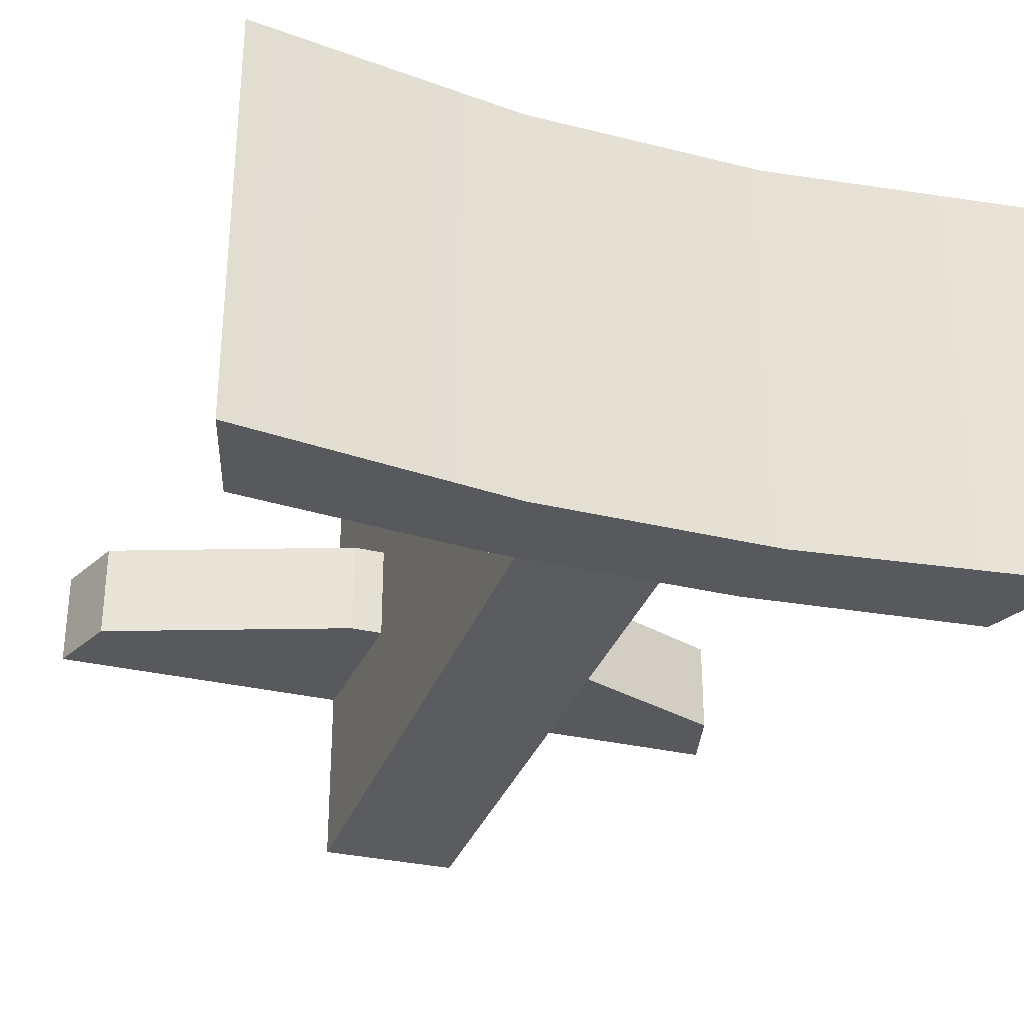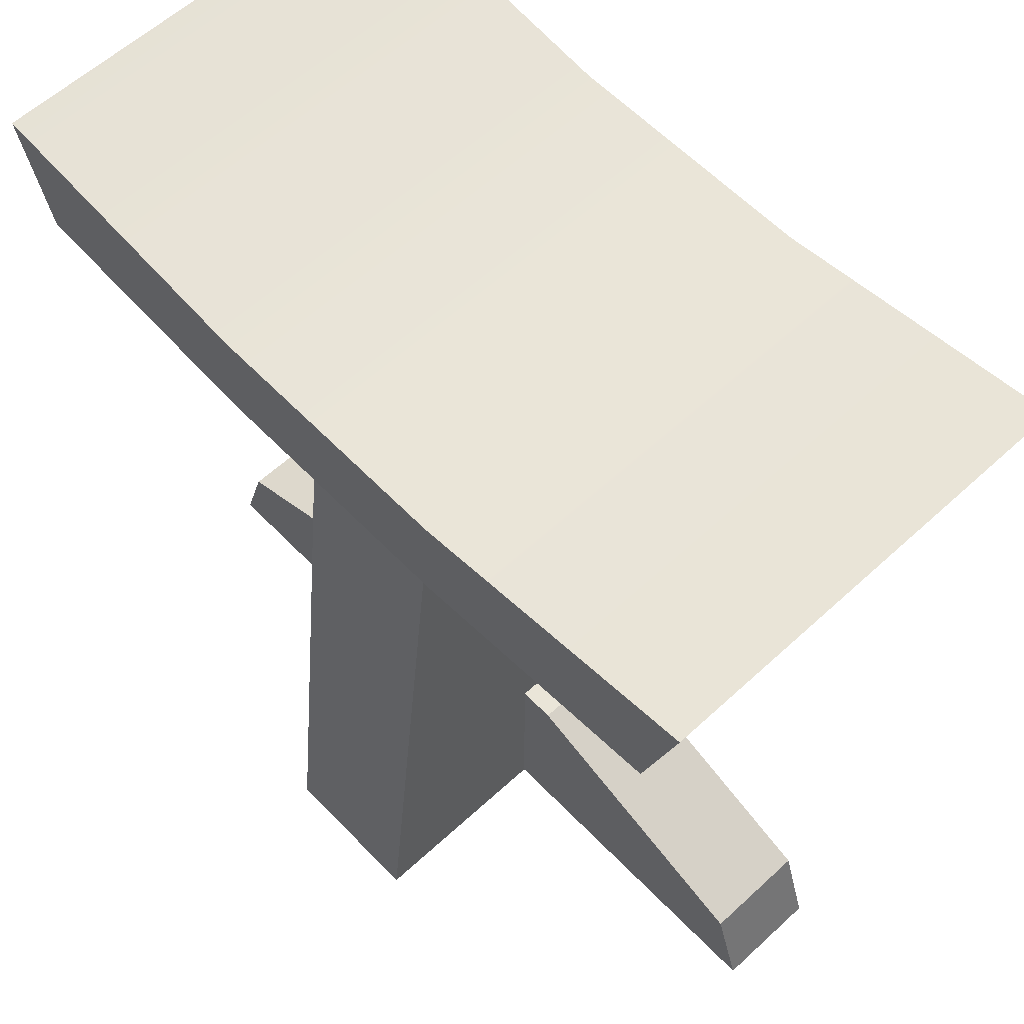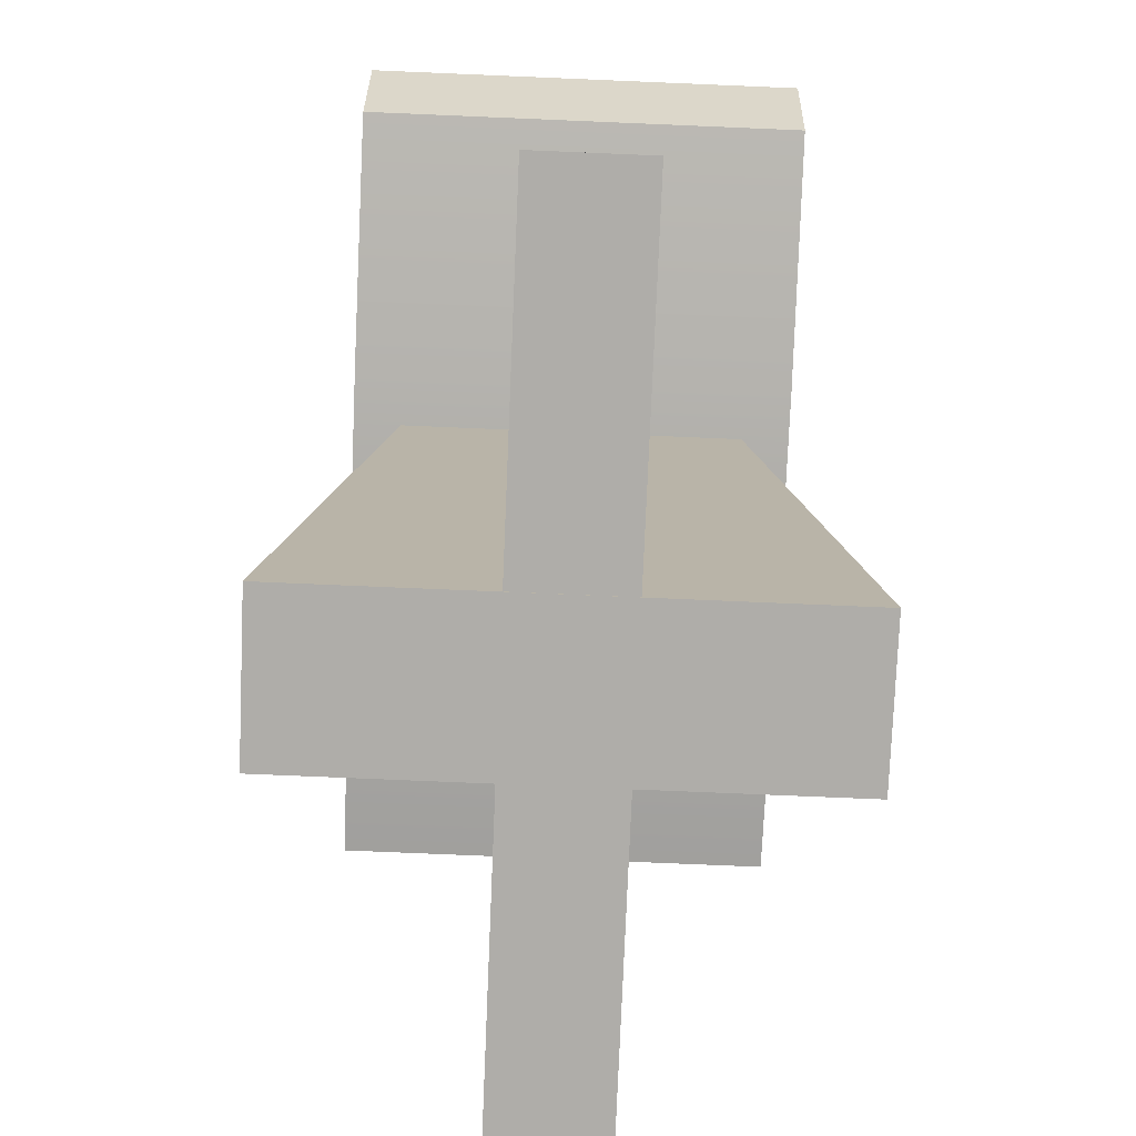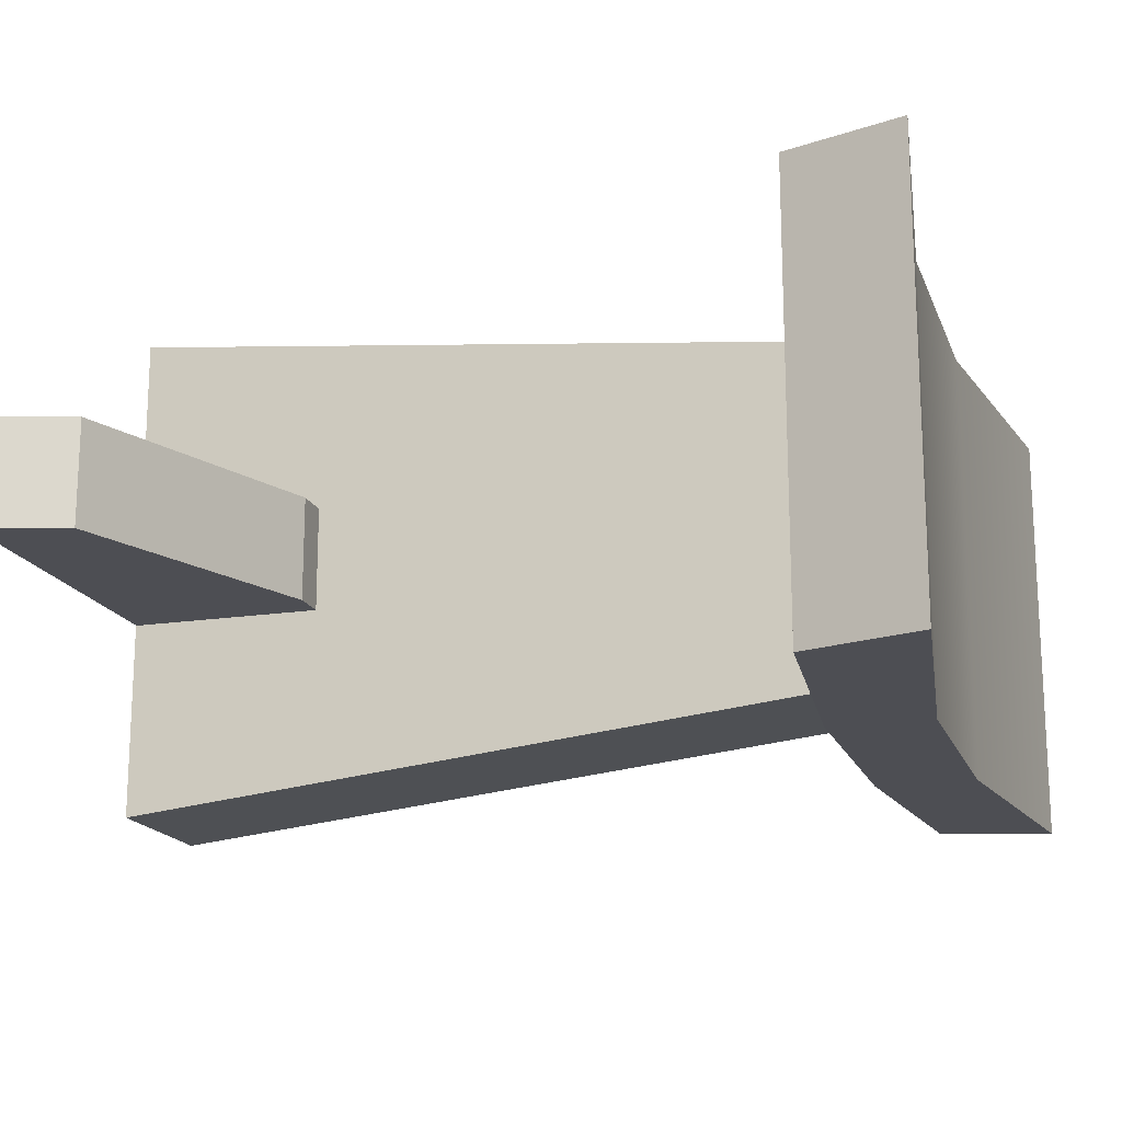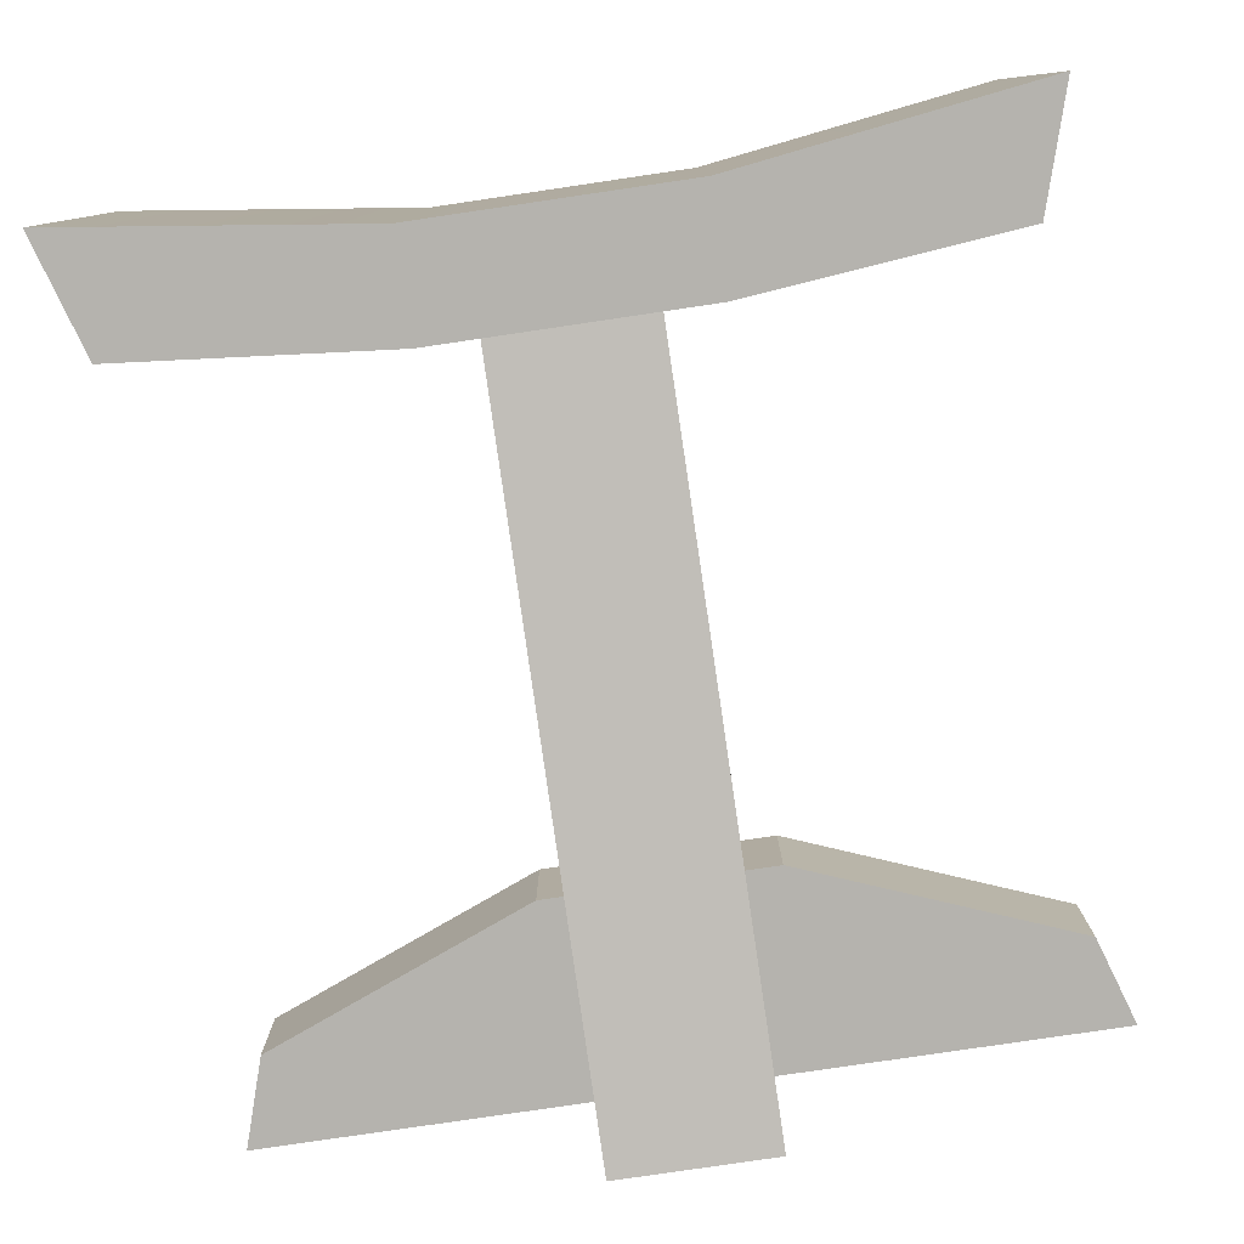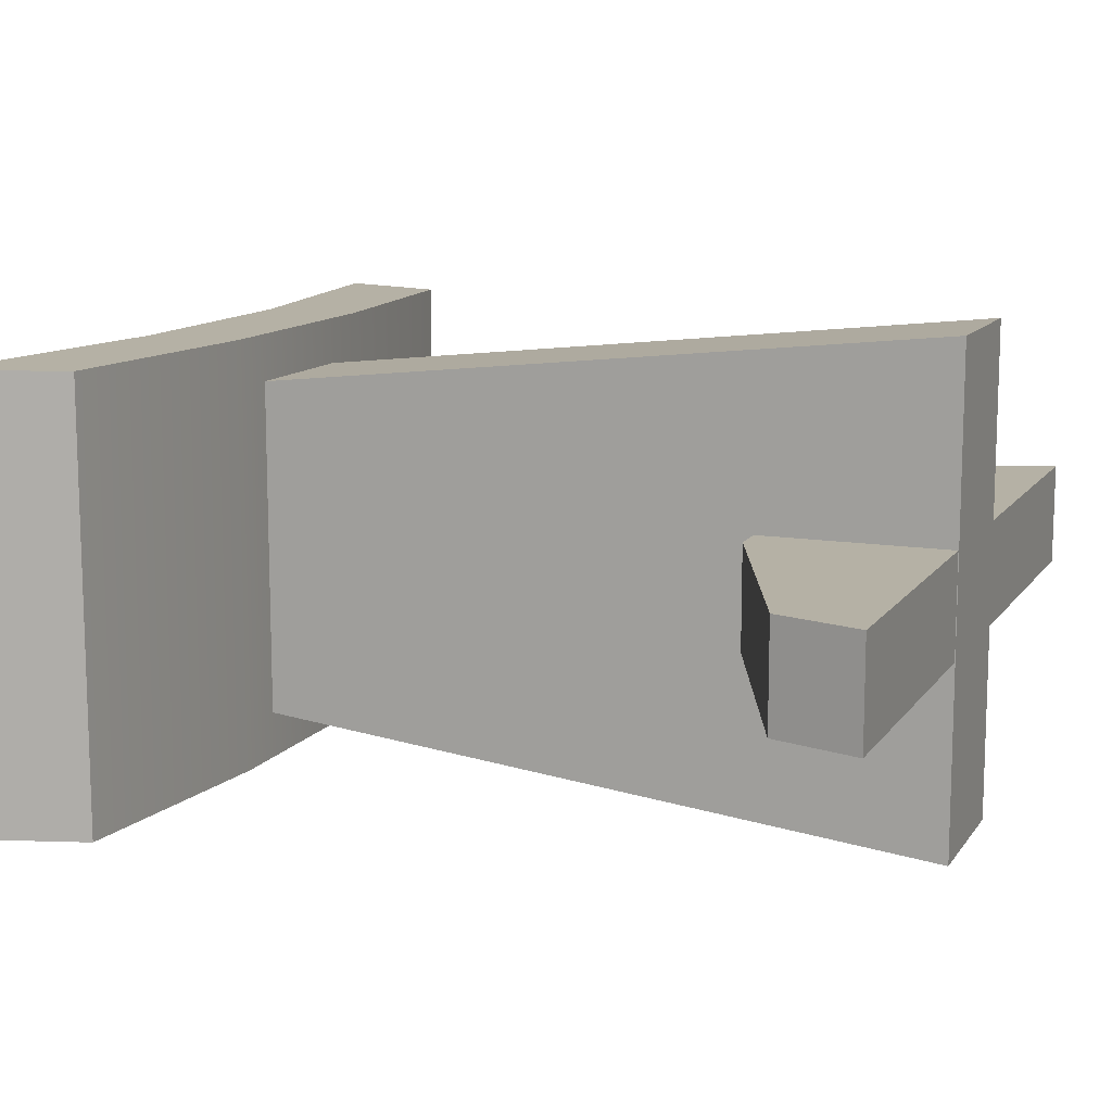
<metadata>
{"format":"obj","ext":"obj","renderer":"f3d","projection":"perspective","resolution":1024,"background":"white","views":[{"elev":-29.6,"azim":159.8,"up":"+Z"},{"elev":59.5,"azim":46.6,"up":"+Y"},{"elev":-77.2,"azim":87.6,"up":"+Y"},{"elev":-17.4,"azim":106.8,"up":"+Z"},{"elev":-79.9,"azim":-171.6,"up":"+Z"},{"elev":11.9,"azim":-68.5,"up":"+Z"}]}
</metadata>
<code>
o пьедестал_low
v 0.05504 0 0.1807
v 0.05504 0.5294 0.1231
v -0.05504 0 0.1807
v -0.05504 0.5294 0.1231
v 0.05504 0 -0.1807
v 0.05504 0.5294 -0.1231
v -0.05504 0 -0.1807
v -0.05504 0.5294 -0.1231
v 0.2793 0.5323 0.1593
v 0.3051 0.6159 0.1593
v -0.2793 0.5323 0.1593
v -0.3051 0.6159 0.1593
v 0.2793 0.5323 -0.1593
v 0.3051 0.6159 -0.1593
v -0.2793 0.5323 -0.1593
v -0.3051 0.6159 -0.1593
v -0.09309 0.514 0.1593
v 0.09309 0.514 0.1593
v 0.09309 0.5871 0.1593
v -0.09309 0.5871 0.1593
v 0.09309 0.514 -0.1593
v -0.09309 0.514 -0.1593
v -0.09309 0.5871 -0.1593
v 0.09309 0.5871 -0.1593
v 0.08097 0.000446 0.03822
v 0.08097 0.1414 0.03822
v -0.08097 0.000446 0.03822
v -0.08097 0.1414 0.03822
v 0.08097 0.000446 -0.03822
v 0.08097 0.1414 -0.03822
v -0.08097 0.000446 -0.03822
v -0.08097 0.1414 -0.03822
v -0.2753 0.06401 0.03822
v -0.2955 0.000446 0.03822
v -0.2955 0.000446 -0.03822
v -0.2753 0.06401 -0.03822
v 0.2753 0.06401 0.03822
v 0.2955 0.000446 0.03822
v 0.2955 0.000446 -0.03822
v 0.2753 0.06401 -0.03822
f 1 2 4 3
f 3 4 8 7
f 7 8 6 5
f 5 6 2 1
f 3 7 5 1
f 8 4 2 6
f 17 20 12 11
f 11 12 16 15
f 21 24 14 13
f 13 14 10 9
f 18 21 13 9
f 24 19 10 14
f 16 12 20 23
f 23 20 19 24
f 11 15 22 17
f 17 22 21 18
f 15 16 23 22
f 22 23 24 21
f 9 10 19 18
f 18 19 20 17
f 25 26 28 27
f 31 27 34 35
f 31 32 30 29
f 29 30 26 25
f 27 31 29 25
f 32 28 26 30
f 34 33 36 35
f 28 32 36 33
f 27 28 33 34
f 32 31 35 36
f 29 39 38 25
f 38 39 40 37
f 26 37 40 30
f 25 38 37 26
f 30 40 39 29

</code>
